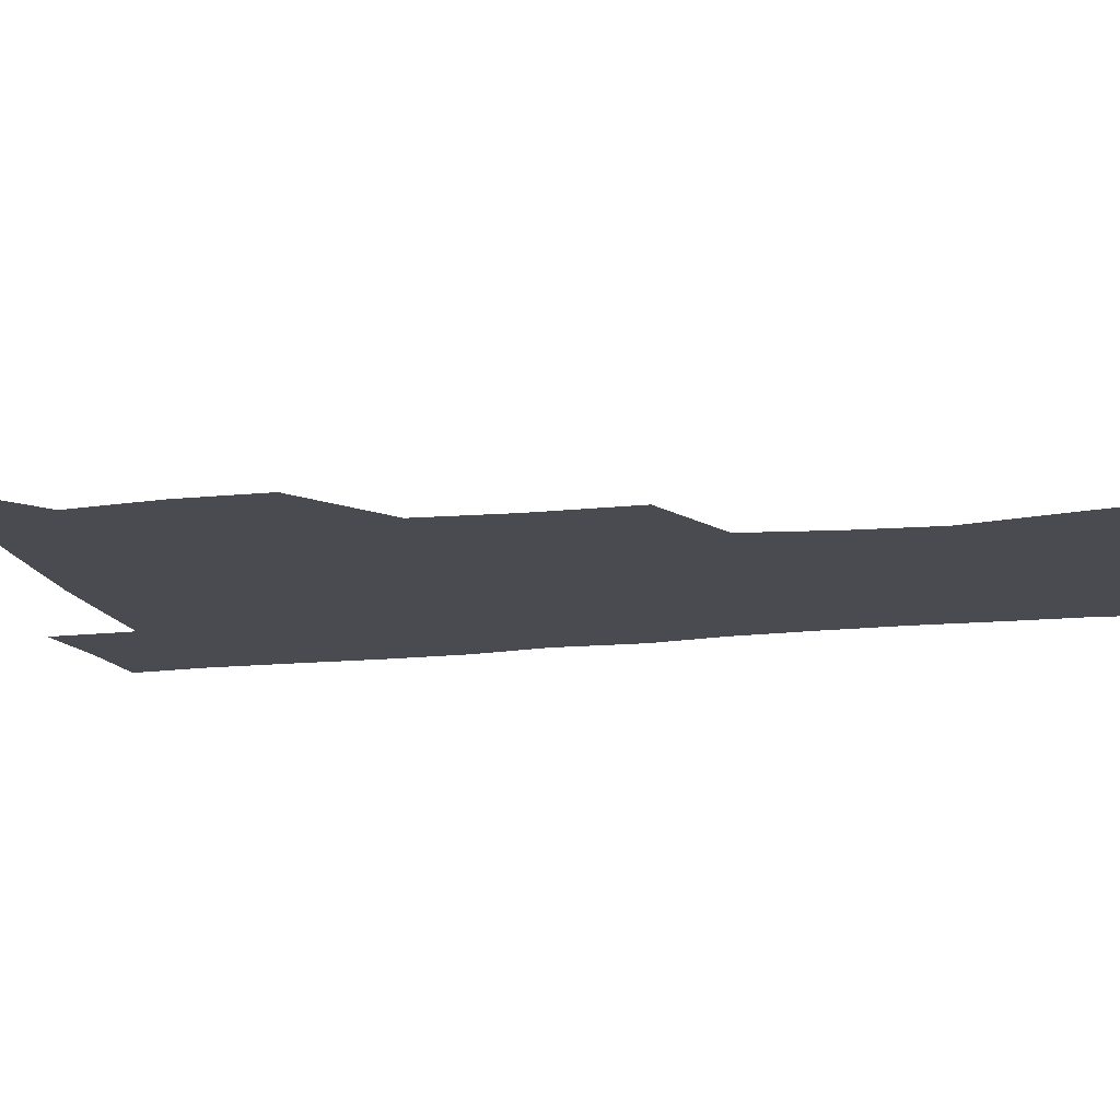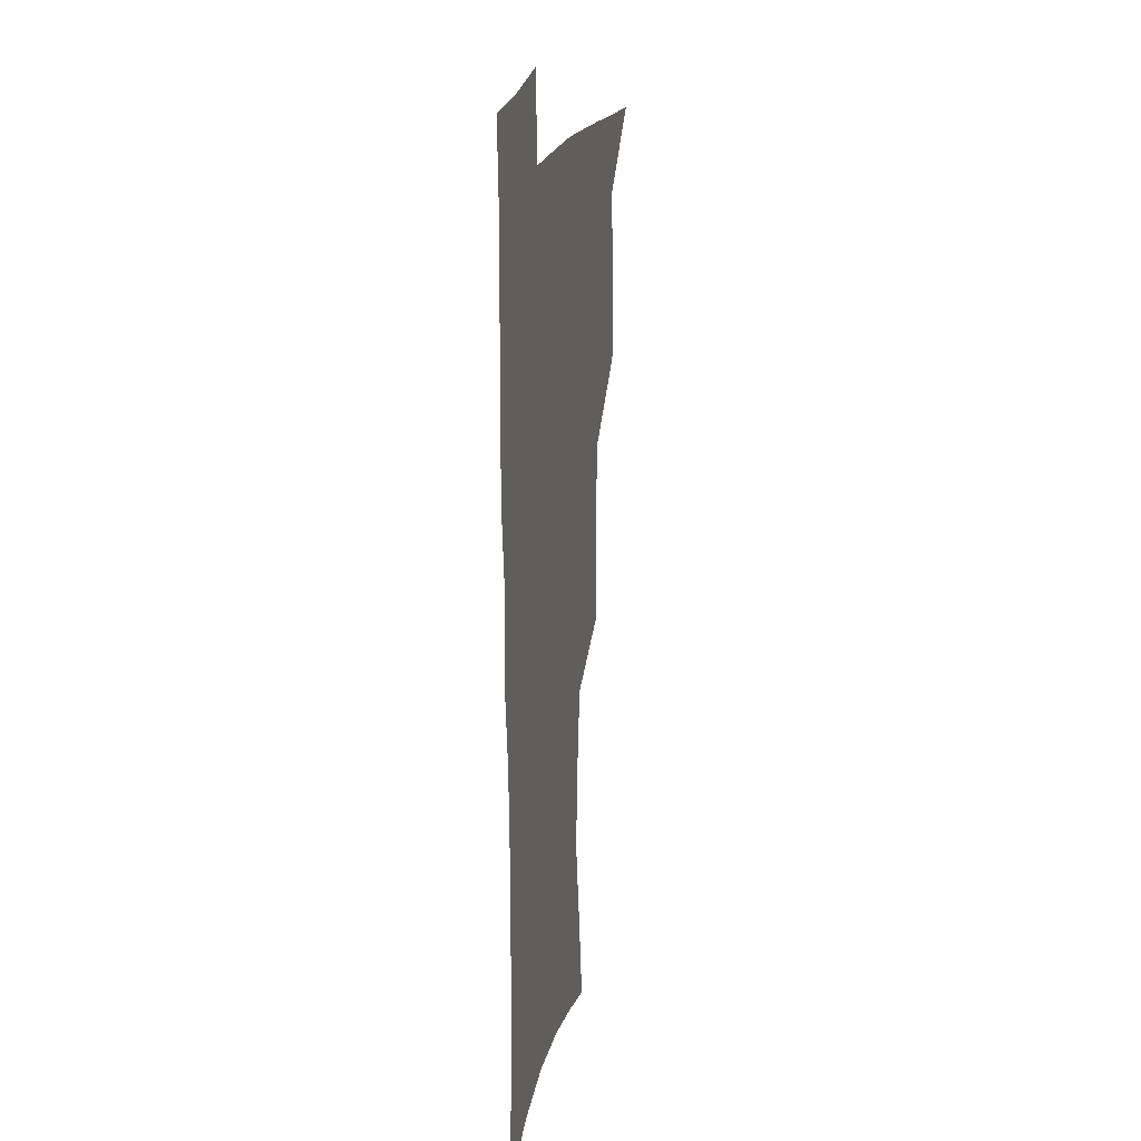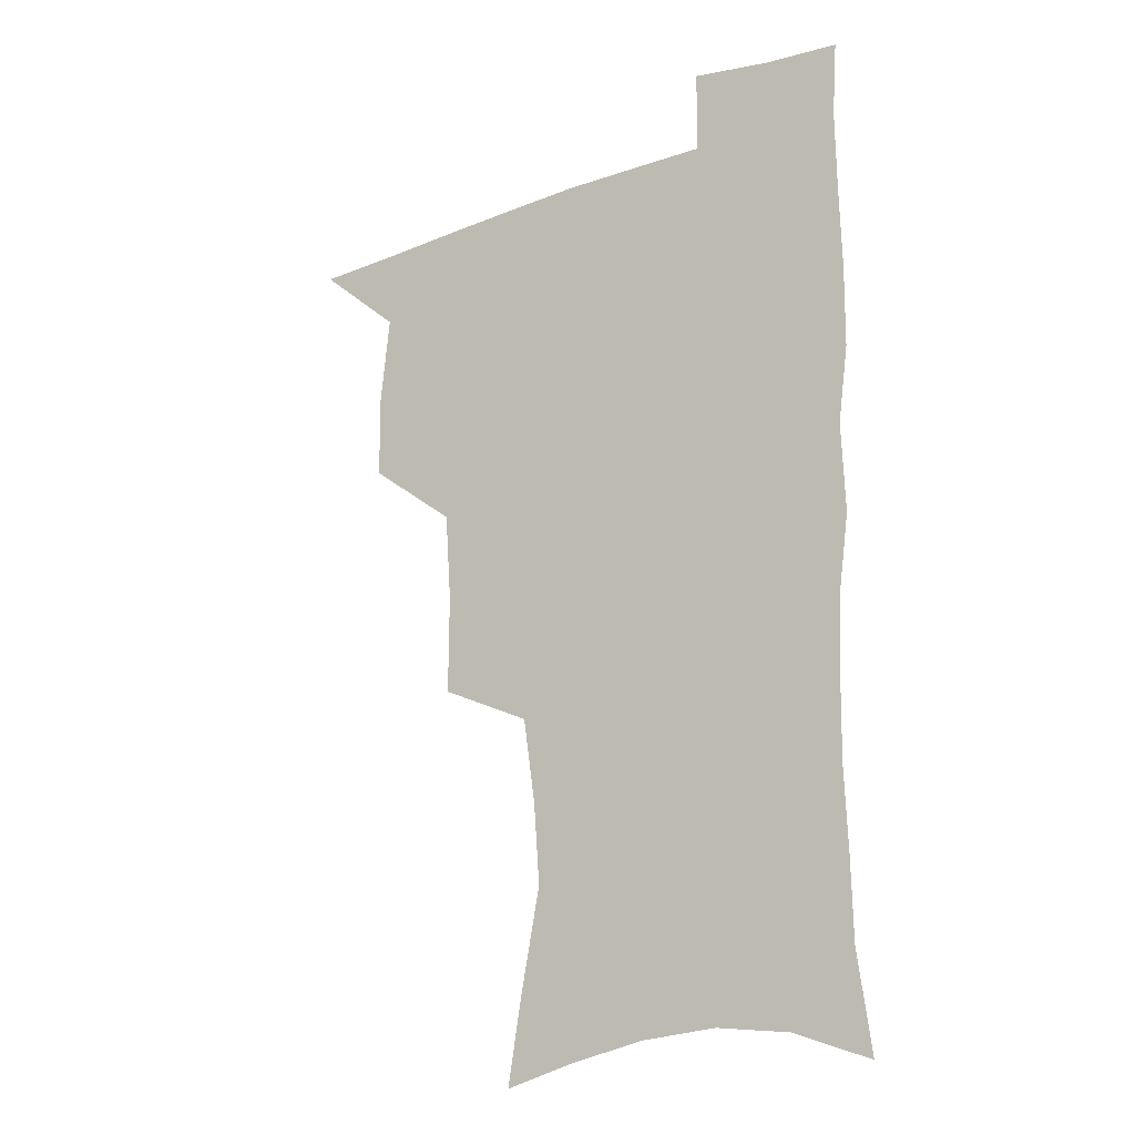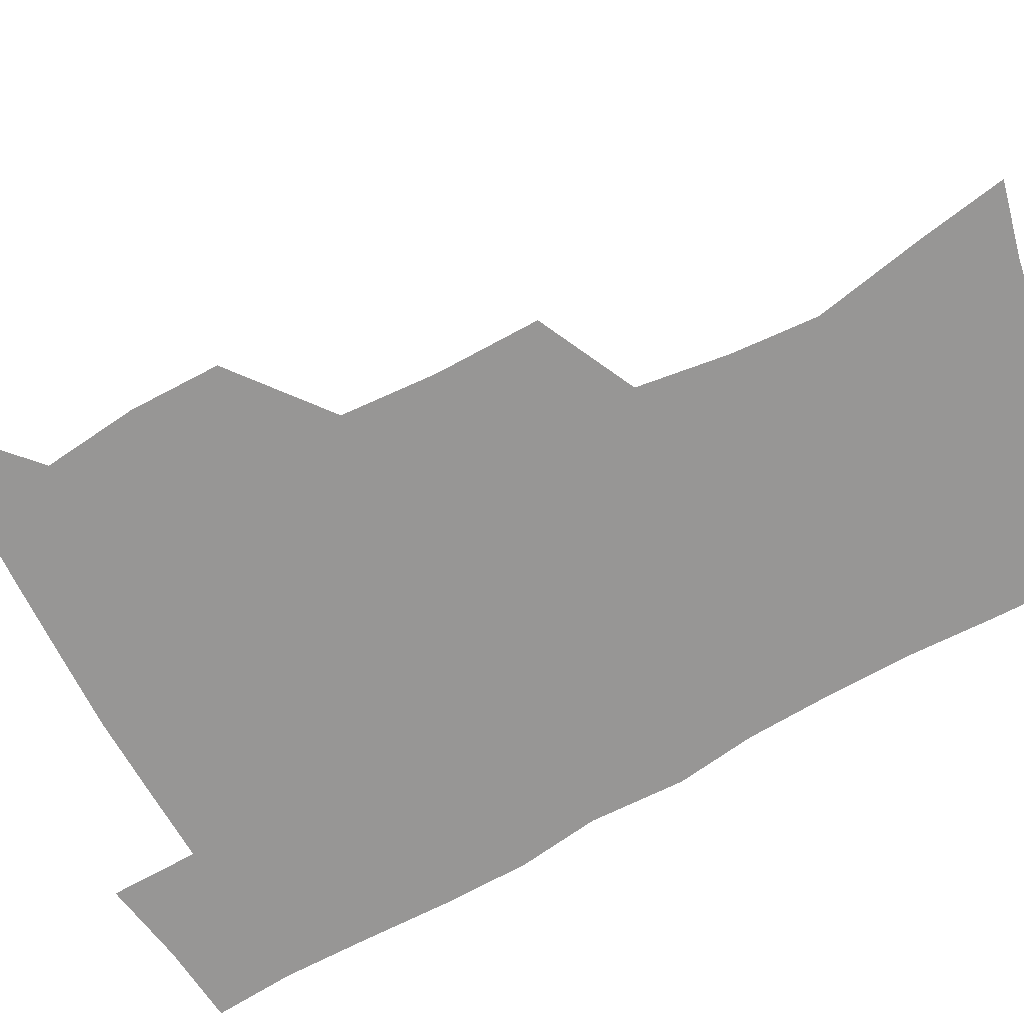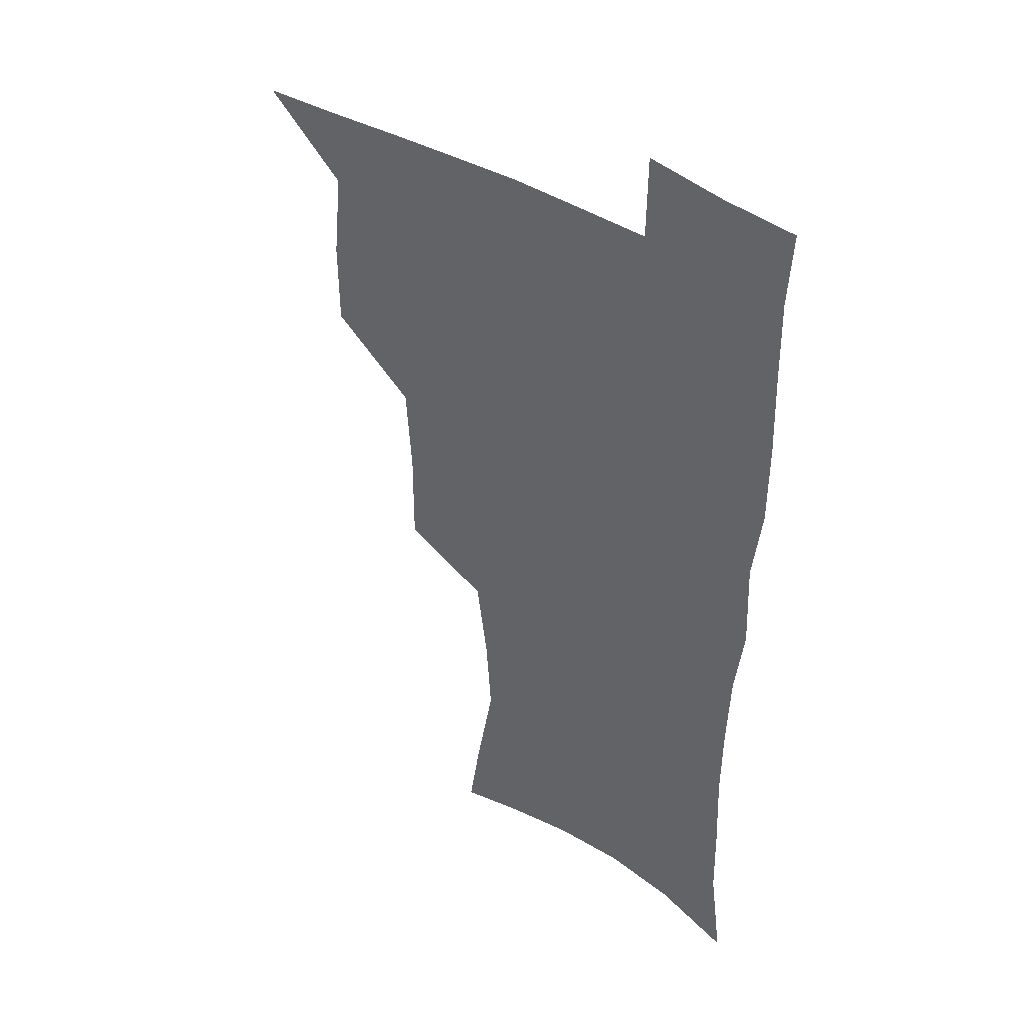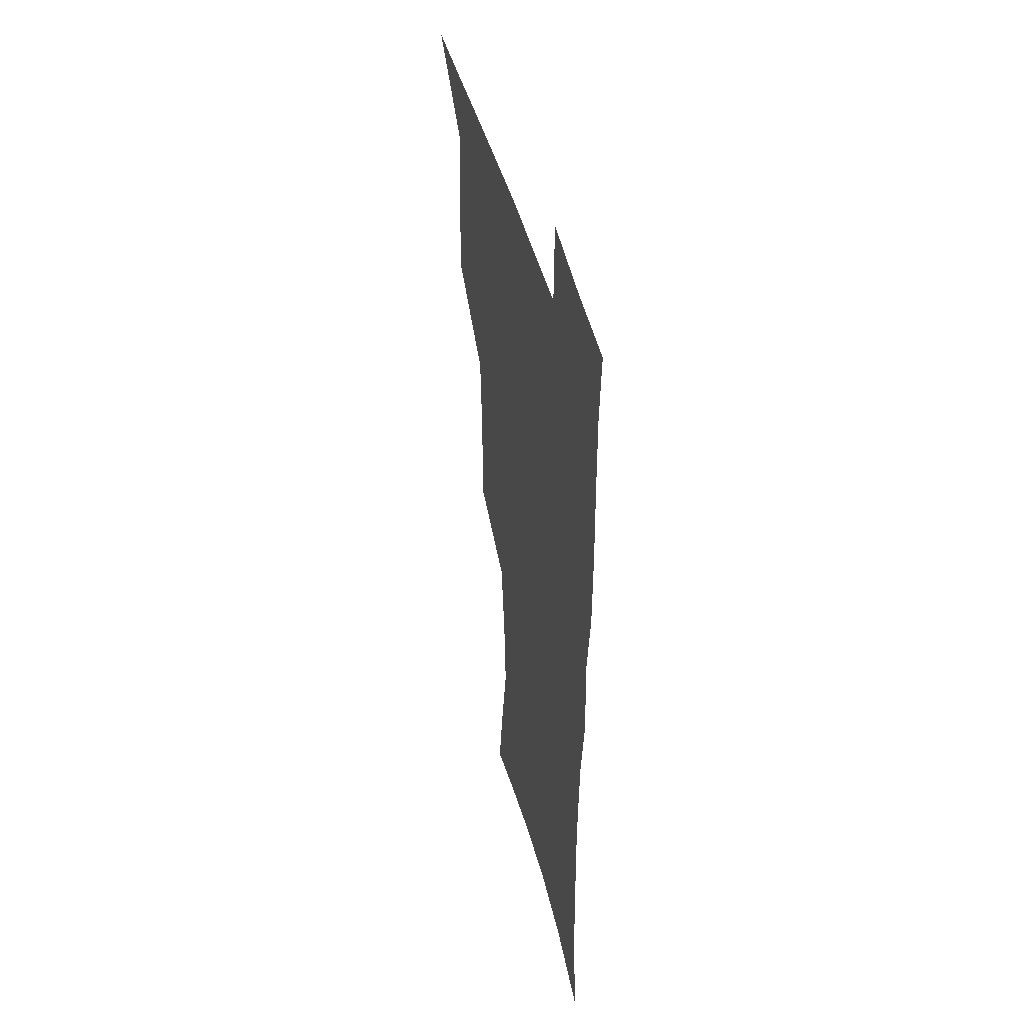
<metadata>
{"format":"obj","ext":"obj","renderer":"f3d","projection":"perspective","resolution":1024,"background":"white","views":[{"elev":-14.6,"azim":-76.7,"up":"+Z"},{"elev":18.9,"azim":100.6,"up":"+Y"},{"elev":-20.4,"azim":33.3,"up":"+Y"},{"elev":-67.9,"azim":-61.3,"up":"+Z"},{"elev":40.7,"azim":38.4,"up":"+Y"},{"elev":44.9,"azim":76.3,"up":"+Y"}]}
</metadata>
<code>
v 480.9 506.5 0
v 510.2 411.4 0
v 509.9 443.8 0
v 513.4 477.6 0
v 513.8 507.9 0
v 546.3 313.5 0
v 546.5 351.2 0
v 544.1 385 0
v 543.8 418.8 0
v 546.9 452.4 0
v 546 481.1 0
v 544 509.7 0
v 575.7 163.3 0
v 580.8 194.1 0
v 588.3 233.9 0
v 586.1 264.5 0
v 581.5 296.9 0
v 579.1 332.5 0
v 576.8 363.3 0
v 575.8 394.9 0
v 576.6 426.8 0
v 576.4 455.4 0
v 574.9 482.9 0
v 573.2 511.1 0
v 601.8 169.8 0
v 611.6 215.5 0
v 610.6 241.9 0
v 609.5 275.5 0
v 607.1 307.2 0
v 605.4 338.4 0
v 603.9 368.1 0
v 603.5 398.4 0
v 604.2 429.3 0
v 604.2 456.9 0
v 603.5 483.9 0
v 601.9 512.3 0
v 630.5 175.2 0
v 634.7 218 0
v 634.5 249.7 0
v 633.3 280.5 0
v 631.8 311.2 0
v 630.9 341.4 0
v 630.5 372.7 0
v 630.4 401.3 0
v 630.7 429.5 0
v 631.1 457.5 0
v 631.4 484.2 0
v 631.1 512 0
v 659.6 177 0
v 658.7 216.2 0
v 658.5 246.5 0
v 656.9 280.3 0
v 656.1 311.4 0
v 656.2 340.1 0
v 656 371.2 0
v 656.4 400.1 0
v 657.2 428.3 0
v 657.8 456.5 0
v 658.9 483.8 0
v 659.8 511.5 0
v 660.3 543.4 0
v 687.8 172.9 0
v 684 210.9 0
v 682.8 242.8 0
v 681.9 274.4 0
v 681.5 305.3 0
v 681.6 335.9 0
v 683.1 364.7 0
v 685 393.4 0
v 685.1 423.8 0
v 685.8 453.3 0
v 686.9 482.1 0
v 688 510.7 0
v 691 538.7 0
v 717.3 161.7 0
v 712.2 199 0
v 711.6 229 0
v 710.5 260.6 0
v 711 291 0
v 712.4 321.2 0
v 716.2 349.5 0
v 715 383.5 0
v 718.9 412.6 0
v 719.2 444.3 0
v 718.5 476.5 0
v 718.1 507.6 0
v 720.1 536.4 0
f 4 5 1
f 8 9 2
f 2 9 3
f 9 10 3
f 3 10 4
f 10 11 4
f 4 11 5
f 11 12 5
f 17 18 6
f 6 18 7
f 18 19 7
f 7 19 8
f 19 20 8
f 8 20 9
f 20 21 9
f 9 21 10
f 21 22 10
f 10 22 11
f 22 23 11
f 11 23 12
f 23 24 12
f 13 25 14
f 25 26 14
f 14 26 15
f 26 27 15
f 15 27 16
f 27 28 16
f 16 28 17
f 28 29 17
f 17 29 18
f 29 30 18
f 18 30 19
f 30 31 19
f 19 31 20
f 31 32 20
f 20 32 21
f 32 33 21
f 21 33 22
f 33 34 22
f 22 34 23
f 34 35 23
f 23 35 24
f 35 36 24
f 25 37 26
f 37 38 26
f 26 38 27
f 38 39 27
f 27 39 28
f 39 40 28
f 28 40 29
f 40 41 29
f 29 41 30
f 41 42 30
f 30 42 31
f 42 43 31
f 31 43 32
f 43 44 32
f 32 44 33
f 44 45 33
f 33 45 34
f 45 46 34
f 34 46 35
f 46 47 35
f 35 47 36
f 47 48 36
f 37 49 38
f 49 50 38
f 38 50 39
f 50 51 39
f 39 51 40
f 51 52 40
f 40 52 41
f 52 53 41
f 41 53 42
f 53 54 42
f 42 54 43
f 54 55 43
f 43 55 44
f 55 56 44
f 44 56 45
f 56 57 45
f 45 57 46
f 57 58 46
f 46 58 47
f 58 59 47
f 47 59 48
f 59 60 48
f 49 62 50
f 62 63 50
f 50 63 51
f 63 64 51
f 51 64 52
f 64 65 52
f 52 65 53
f 65 66 53
f 53 66 54
f 66 67 54
f 54 67 55
f 67 68 55
f 55 68 56
f 68 69 56
f 56 69 57
f 69 70 57
f 57 70 58
f 70 71 58
f 58 71 59
f 71 72 59
f 59 72 60
f 72 73 60
f 60 73 61
f 73 74 61
f 62 75 63
f 75 76 63
f 63 76 64
f 76 77 64
f 64 77 65
f 77 78 65
f 65 78 66
f 78 79 66
f 66 79 67
f 79 80 67
f 67 80 68
f 80 81 68
f 68 81 69
f 81 82 69
f 69 82 70
f 82 83 70
f 70 83 71
f 83 84 71
f 71 84 72
f 84 85 72
f 72 85 73
f 85 86 73
f 73 86 74
f 86 87 74

</code>
